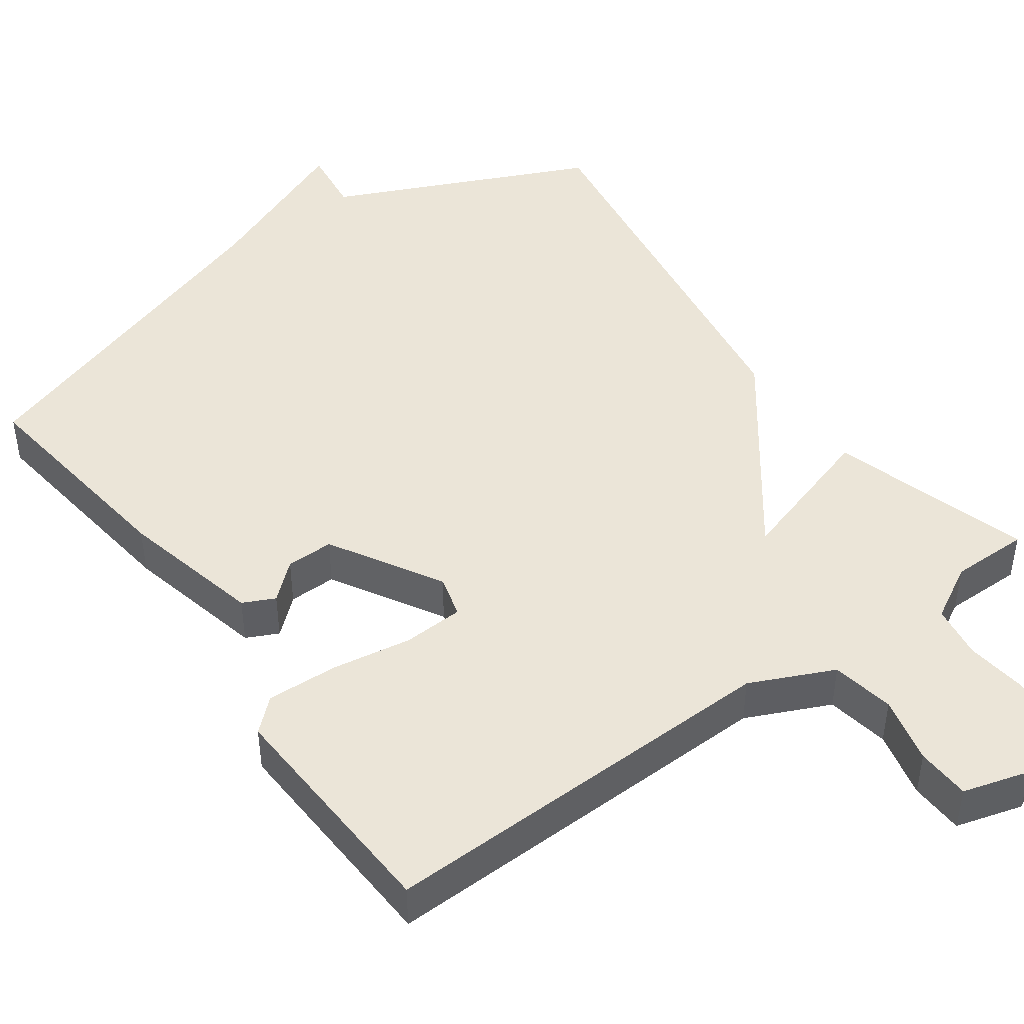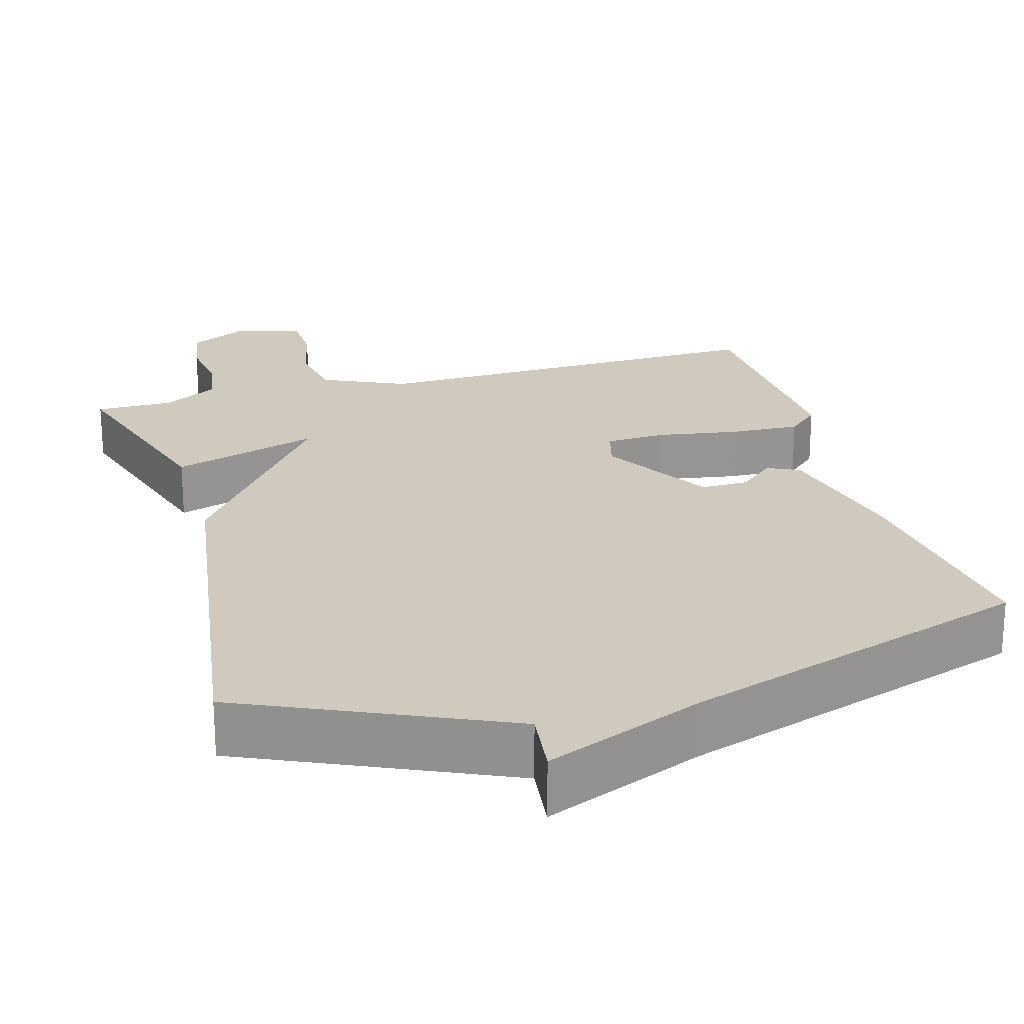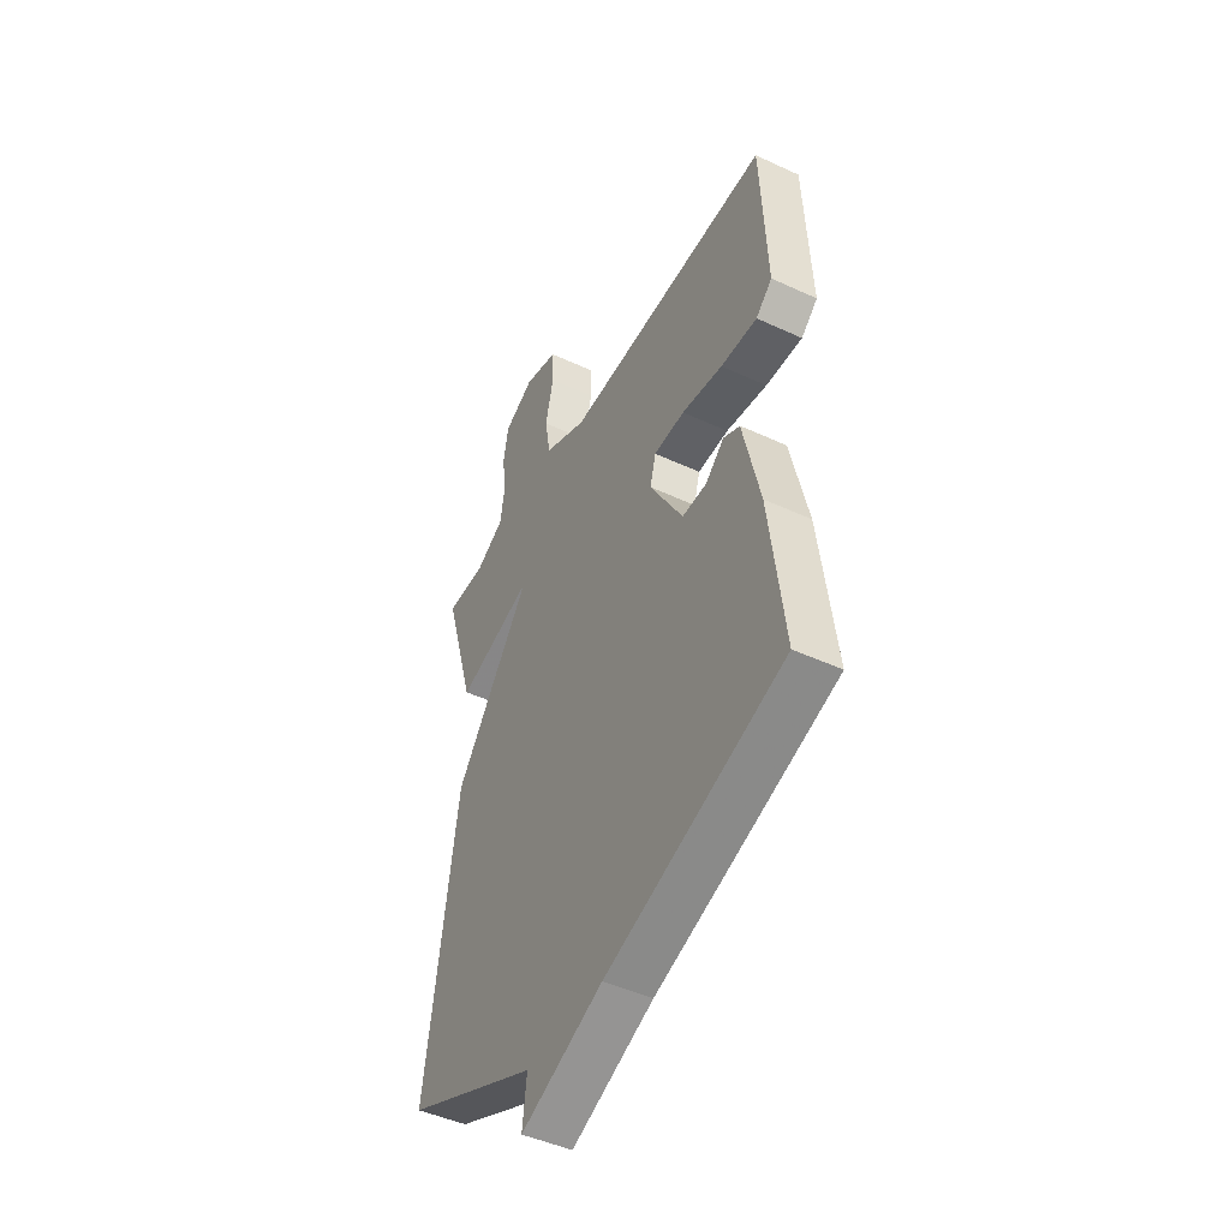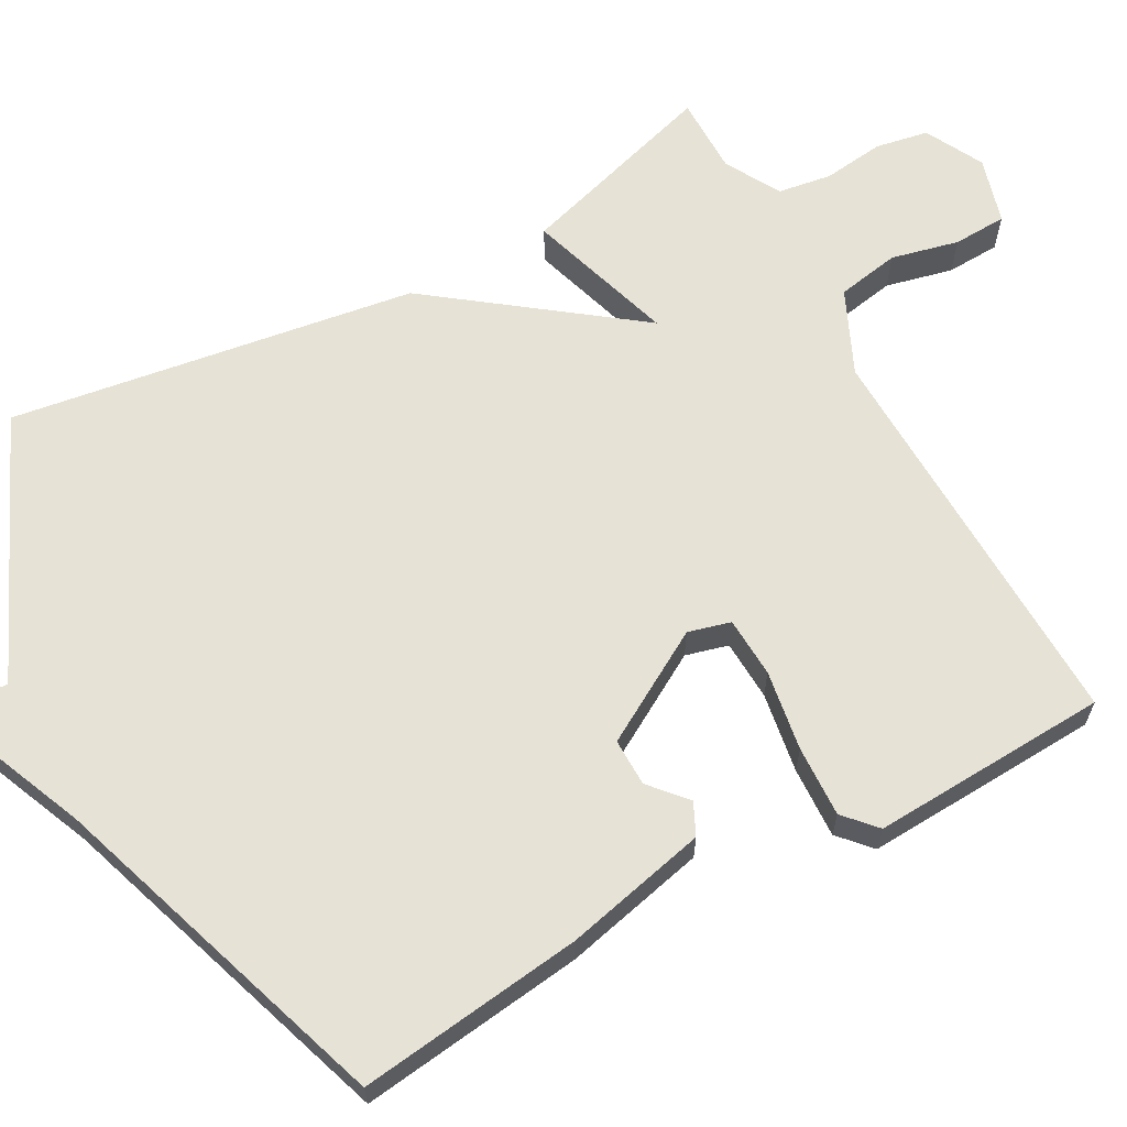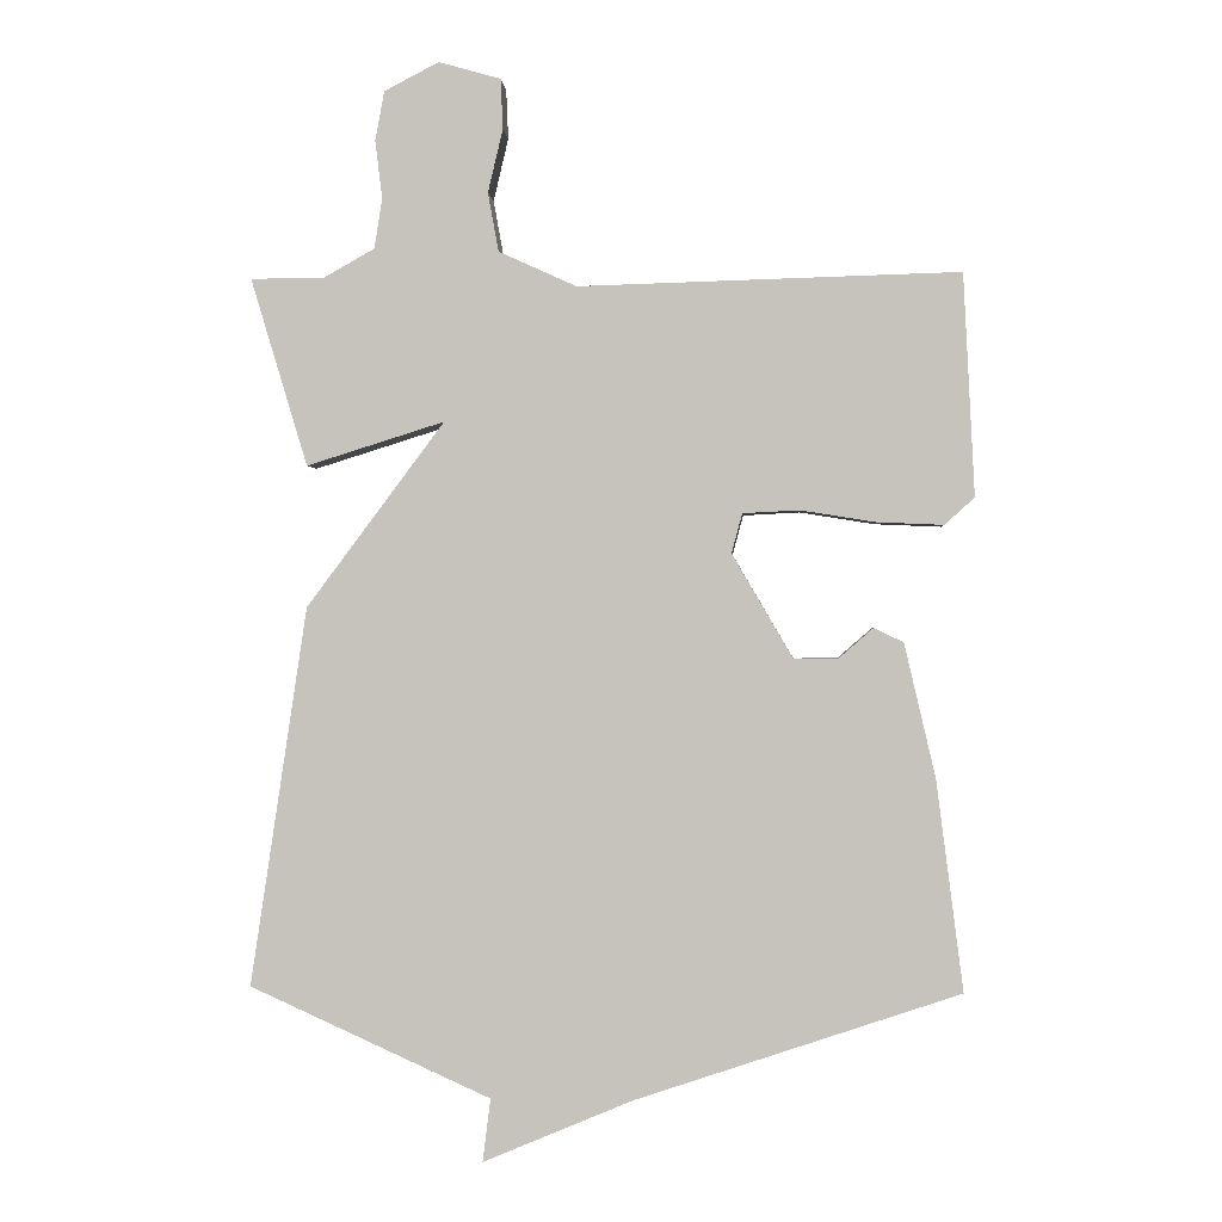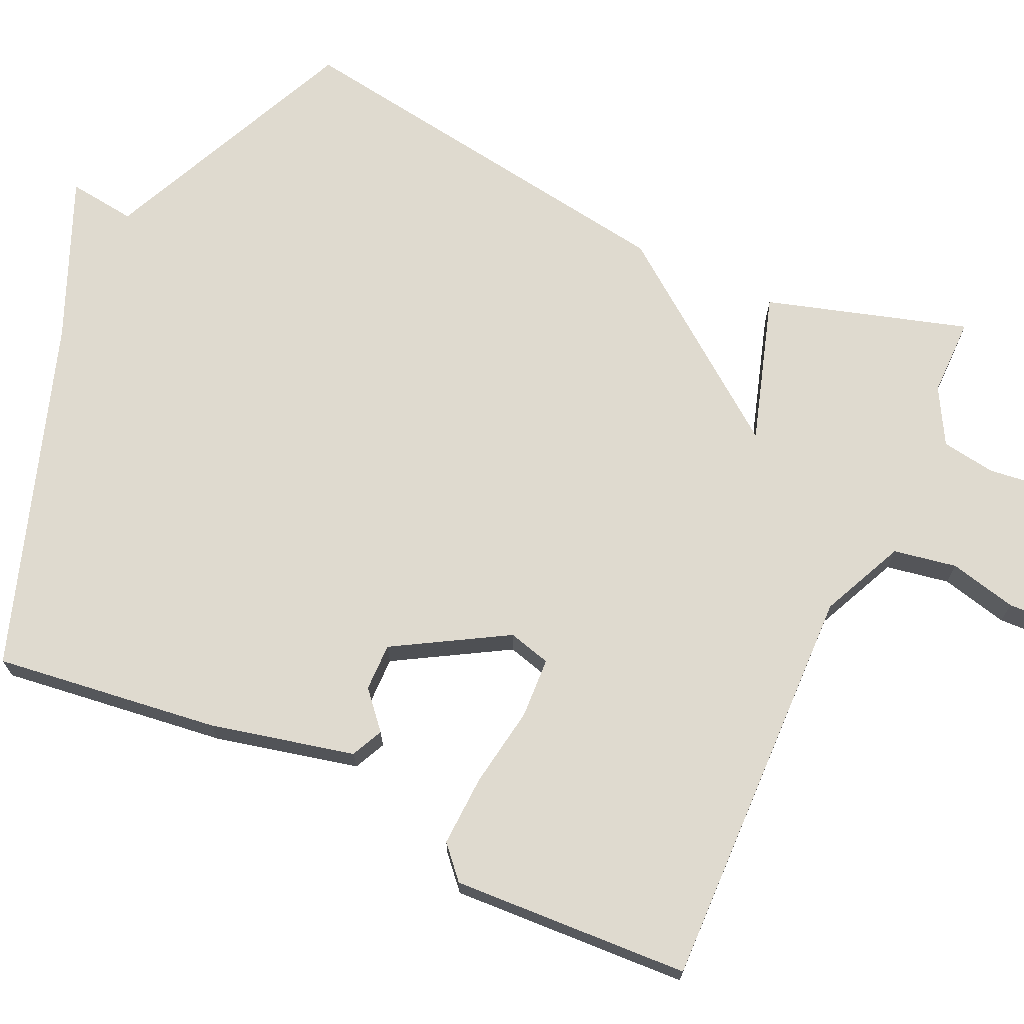
<metadata>
{"format":"obj","ext":"obj","renderer":"f3d","projection":"perspective","resolution":1024,"background":"white","views":[{"elev":45.6,"azim":-35.6,"up":"+Y"},{"elev":22.8,"azim":164.2,"up":"+Y"},{"elev":-46.4,"azim":-117.9,"up":"+Z"},{"elev":63.9,"azim":-118.7,"up":"+Y"},{"elev":-0.4,"azim":-176.0,"up":"+Z"},{"elev":70.6,"azim":-65.3,"up":"+Y"}]}
</metadata>
<code>
v 0.5 0.07 0.5
v 0.42 0.07 0.235
v 0.225 0.07 0.296
v 0.42 0.07 0.035
v 0.5 0.07 -0.5
v 0.159 0.07 -0.654
v 0.17 0.07 -0.743
v -0.041 0.07 -0.654
v -0.5 0.07 -0.5
v -0.462 0.07 -0.203
v -0.418 0.07 -0.014
v -0.376 0.07 0.006
v -0.328 0.07 -0.036
v -0.265 0.07 -0.037
v -0.179 0.07 0.11
v -0.194 0.07 0.166
v -0.274 0.07 0.17
v -0.38 0.07 0.153
v -0.474 0.07 0.149
v -0.516 0.07 0.187
v -0.5 0.07 0.5
v 0.038 0.07 0.485
v 0.148 0.07 0.535
v 0.163 0.07 0.618
v 0.142 0.07 0.707
v 0.145 0.07 0.778
v 0.233 0.07 0.803
v 0.31 0.07 0.763
v 0.323 0.07 0.693
v 0.313 0.07 0.612
v 0.324 0.07 0.541
v 0.397 0.07 0.5
v 0.5 0 0.5
v 0.42 0 0.235
v 0.225 0 0.296
v 0.42 0 0.035
v 0.5 0 -0.5
v 0.159 0 -0.654
v 0.17 0 -0.743
v -0.041 0 -0.654
v -0.5 0 -0.5
v -0.462 0 -0.203
v -0.418 0 -0.014
v -0.376 0 0.006
v -0.328 0 -0.036
v -0.265 0 -0.037
v -0.179 0 0.11
v -0.194 0 0.166
v -0.274 0 0.17
v -0.38 0 0.153
v -0.474 0 0.149
v -0.516 0 0.187
v -0.5 0 0.5
v 0.038 0 0.485
v 0.148 0 0.535
v 0.163 0 0.618
v 0.142 0 0.707
v 0.145 0 0.778
v 0.233 0 0.803
v 0.31 0 0.763
v 0.323 0 0.693
v 0.313 0 0.612
v 0.324 0 0.541
v 0.397 0 0.5
f 28 29 30
f 27 28 30
f 26 27 30
f 25 26 30
f 24 25 30
f 23 24 30 31
f 22 23 31 32
f 20 21 22
f 19 20 22
f 18 19 22
f 17 18 22
f 22 32 1
f 17 22 1
f 16 17 1
f 11 12 13
f 10 11 13
f 9 10 13
f 8 9 13
f 8 13 14
f 7 8 14
f 6 7 14
f 6 14 15
f 5 6 15
f 4 5 15
f 3 4 15
f 1 2 3
f 1 3 15 16
f 62 61 60
f 62 60 59
f 62 59 58
f 62 58 57
f 62 57 56
f 63 62 56 55
f 64 63 55 54
f 54 53 52
f 54 52 51
f 54 51 50
f 54 50 49
f 33 64 54
f 33 54 49
f 33 49 48
f 45 44 43
f 45 43 42
f 45 42 41
f 45 41 40
f 46 45 40
f 46 40 39
f 46 39 38
f 47 46 38
f 47 38 37
f 47 37 36
f 47 36 35
f 35 34 33
f 48 47 35 33
f 1 33 34 2
f 2 34 35 3
f 3 35 36 4
f 4 36 37 5
f 5 37 38 6
f 6 38 39 7
f 7 39 40 8
f 8 40 41 9
f 9 41 42 10
f 10 42 43 11
f 11 43 44 12
f 12 44 45 13
f 13 45 46 14
f 14 46 47 15
f 15 47 48 16
f 16 48 49 17
f 17 49 50 18
f 18 50 51 19
f 19 51 52 20
f 20 52 53 21
f 21 53 54 22
f 22 54 55 23
f 23 55 56 24
f 24 56 57 25
f 25 57 58 26
f 26 58 59 27
f 27 59 60 28
f 28 60 61 29
f 29 61 62 30
f 30 62 63 31
f 31 63 64 32
f 32 64 33 1

</code>
